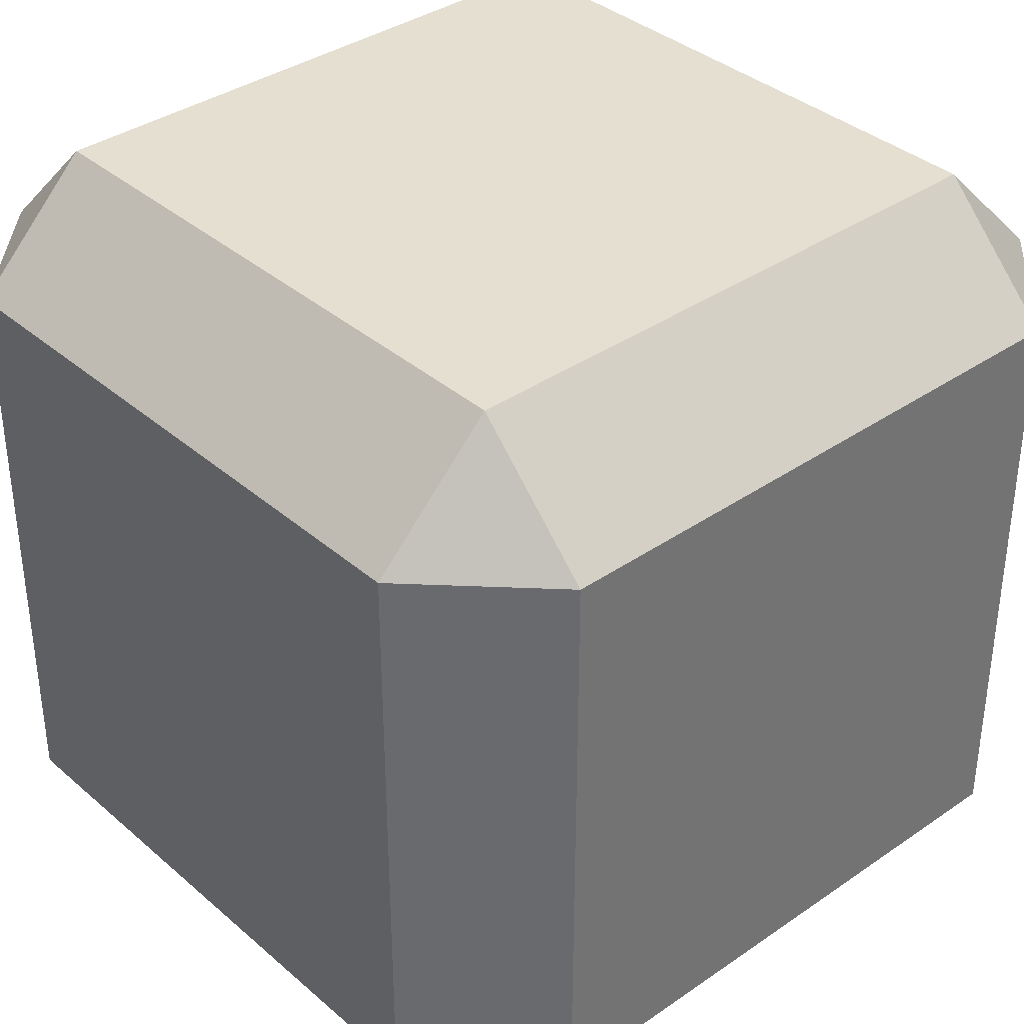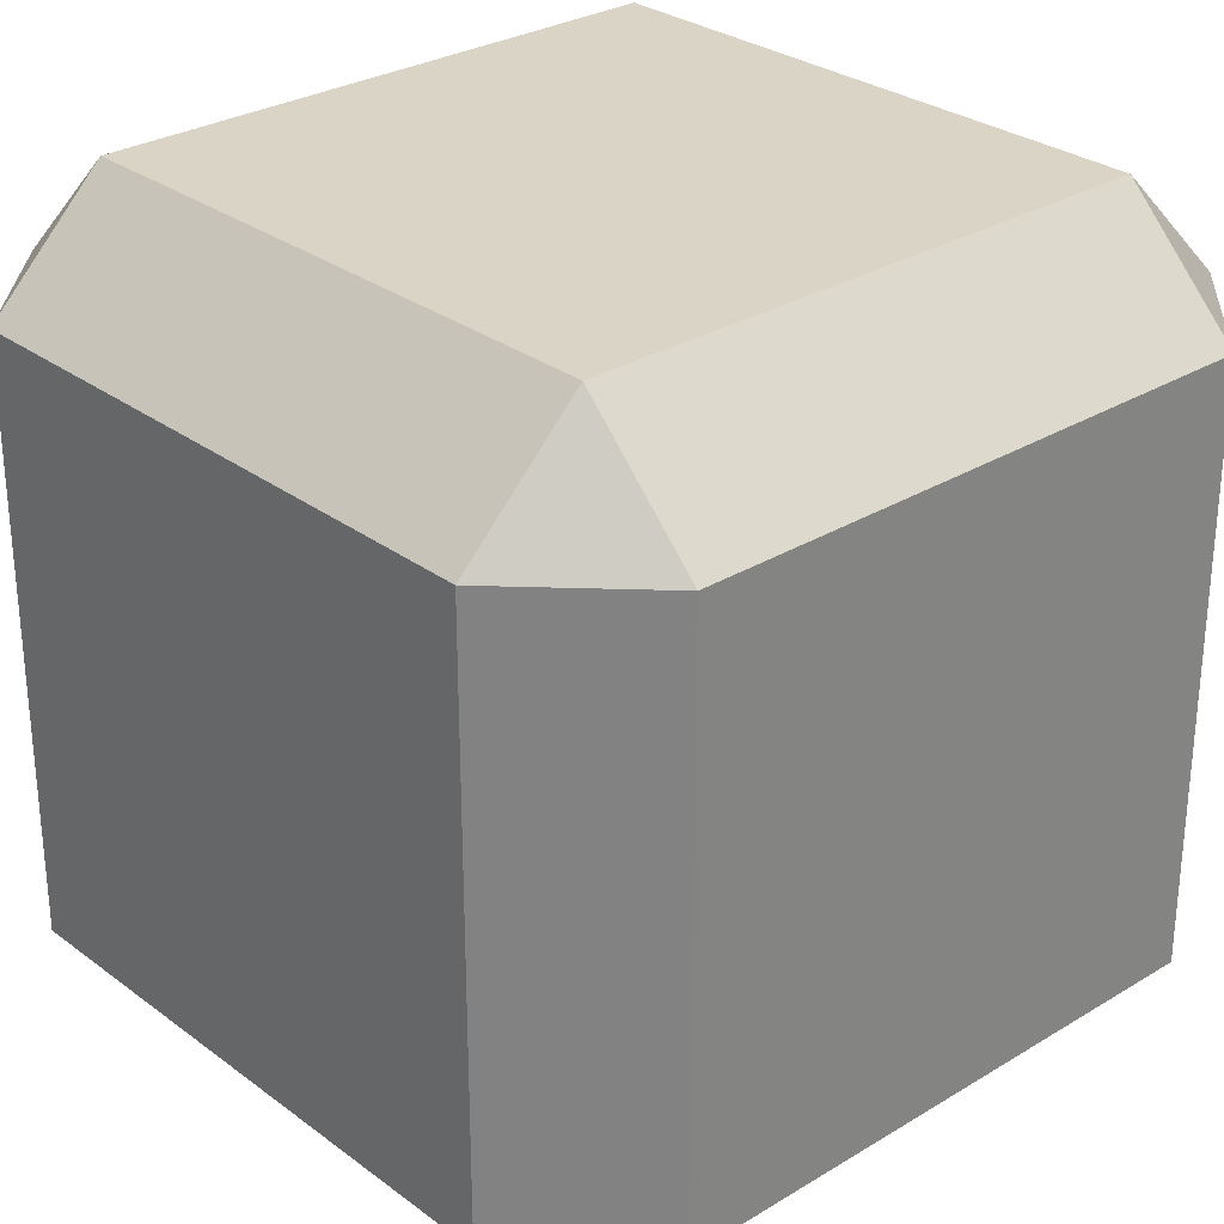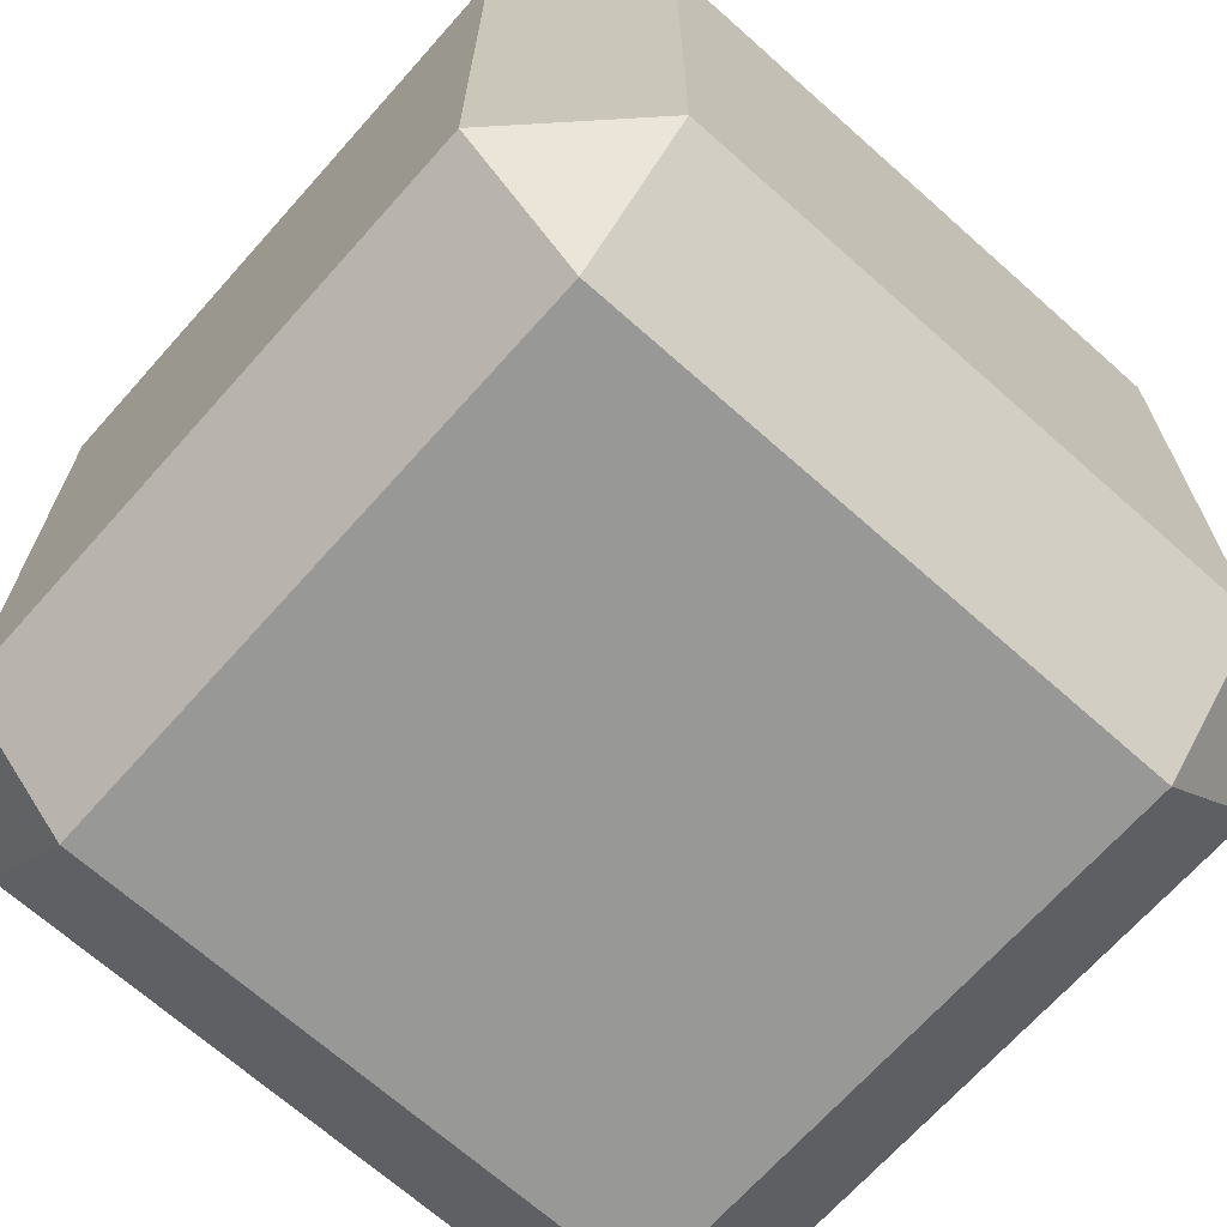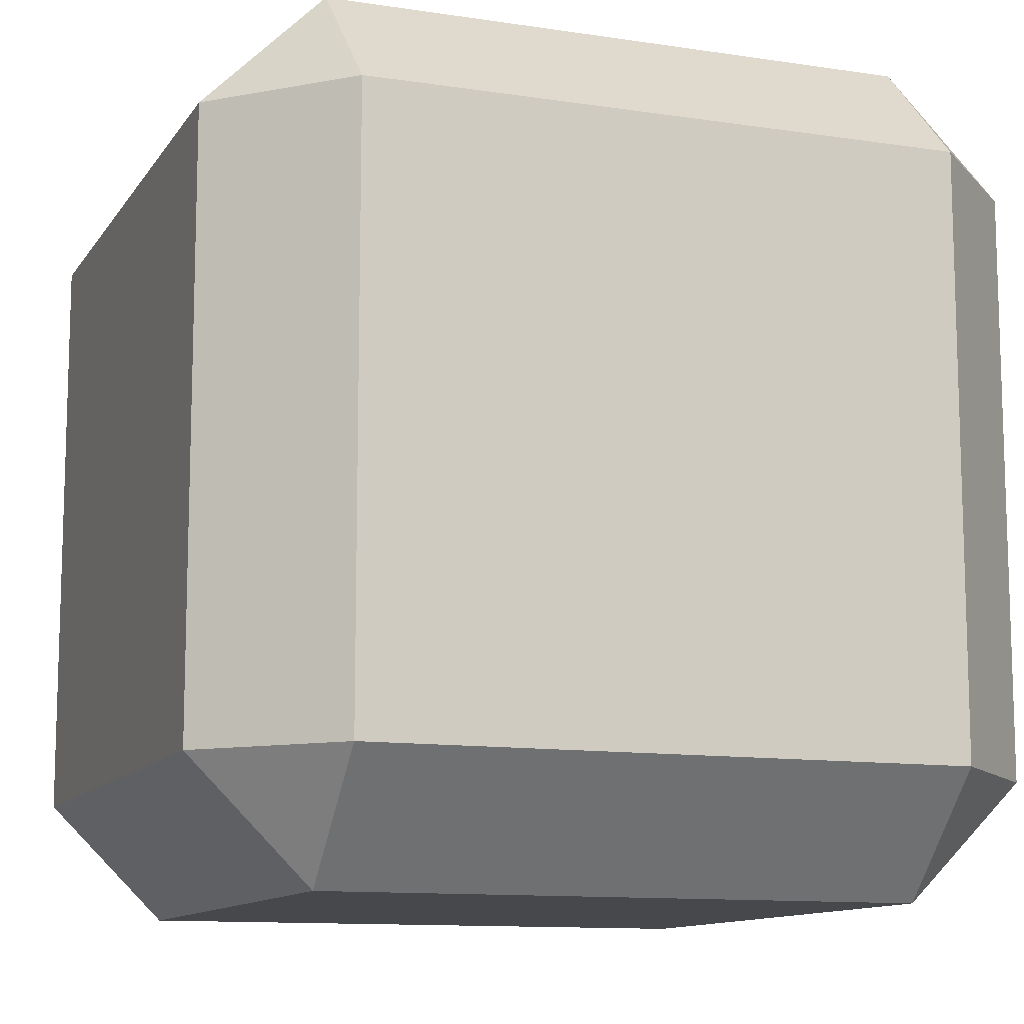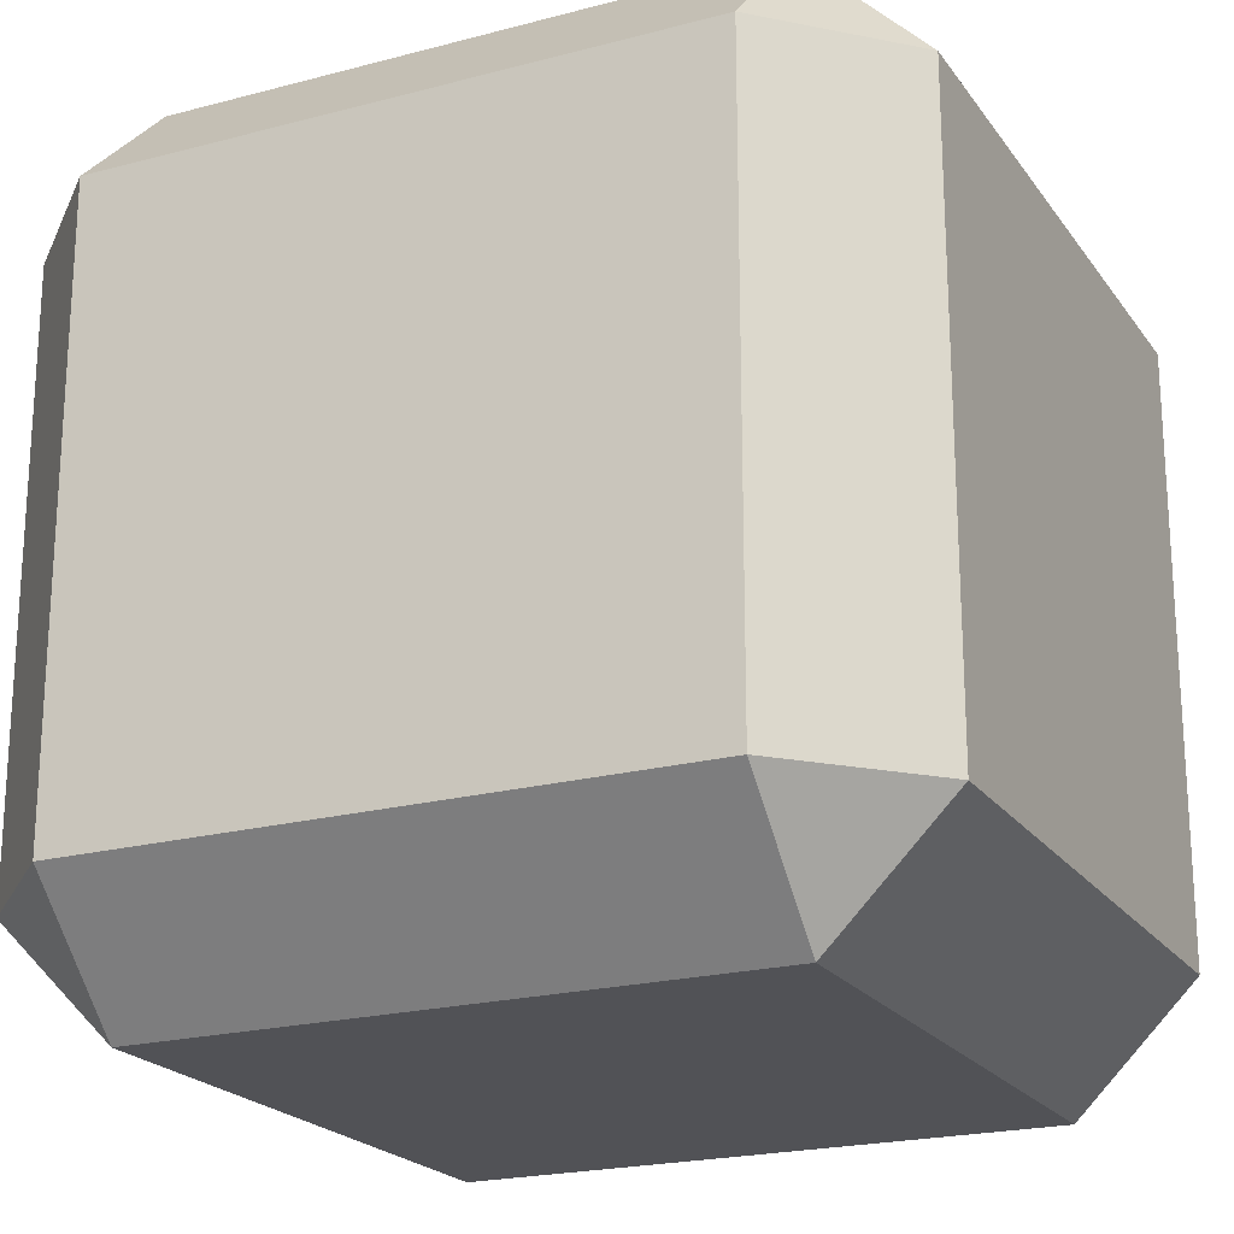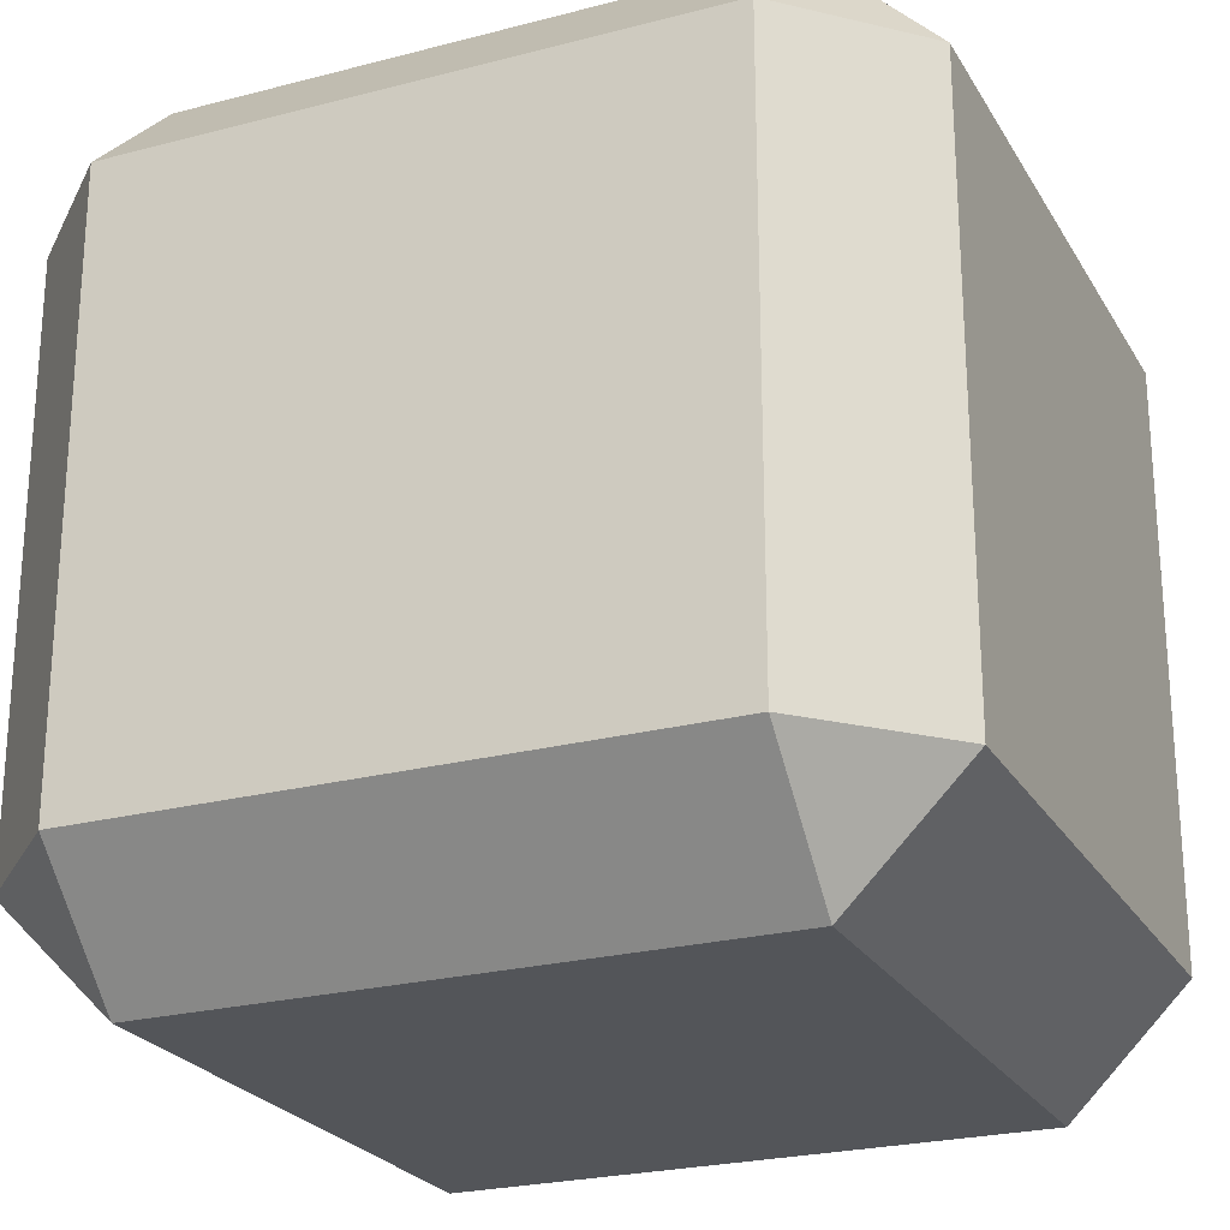
<metadata>
{"format":"obj","ext":"obj","renderer":"f3d","projection":"perspective","resolution":1024,"background":"white","views":[{"elev":36.6,"azim":48.1,"up":"+Y"},{"elev":28.9,"azim":47.8,"up":"+Z"},{"elev":-68.5,"azim":48.3,"up":"+Z"},{"elev":-11.4,"azim":69.6,"up":"+Y"},{"elev":-21.2,"azim":-154.6,"up":"+Z"},{"elev":-24.1,"azim":113.5,"up":"+Z"}]}
</metadata>
<code>
o Cube
v -0.7137 -1 0.7137
v -0.7137 -0.7137 1
v -1 -0.7137 0.7137
v -0.7137 0.7137 1
v -0.7137 1 0.7137
v -1 0.7137 0.7137
v -0.7137 -1 -0.7137
v -1 -0.7137 -0.7137
v -0.7137 -0.7137 -1
v -0.7137 1 -0.7137
v -0.7137 0.7137 -1
v -1 0.7137 -0.7137
v 0.7137 -1 0.7137
v 1 -0.7137 0.7137
v 0.7137 -0.7137 1
v 0.7137 1 0.7137
v 0.7137 0.7137 1
v 1 0.7137 0.7137
v 0.7137 -1 -0.7137
v 0.7137 -0.7137 -1
v 1 -0.7137 -0.7137
v 0.7137 1 -0.7137
v 1 0.7137 -0.7137
v 0.7137 0.7137 -1
f 15 17 4 2
f 21 23 18 14
f 22 10 5 16
f 3 6 12 8
f 9 11 24 20
f 1 2 3
f 4 5 6
f 7 8 9
f 10 11 12
f 13 14 15
f 16 17 18
f 19 20 21
f 22 23 24
f 7 1 3 8
f 2 4 6 3
f 5 10 12 6
f 11 9 8 12
f 19 7 9 20
f 10 22 24 11
f 23 21 20 24
f 13 19 21 14
f 22 16 18 23
f 17 15 14 18
f 1 13 15 2
f 16 5 4 17
f 7 19 13 1

</code>
